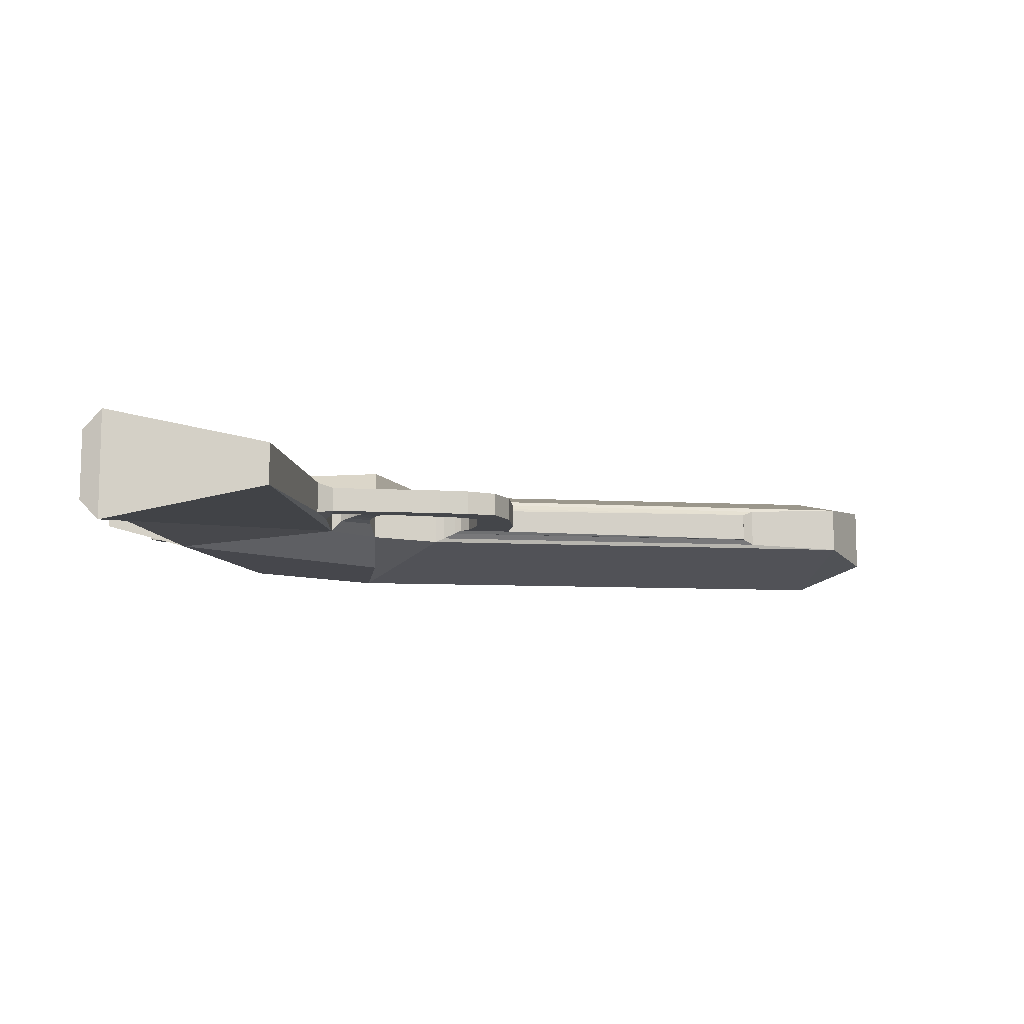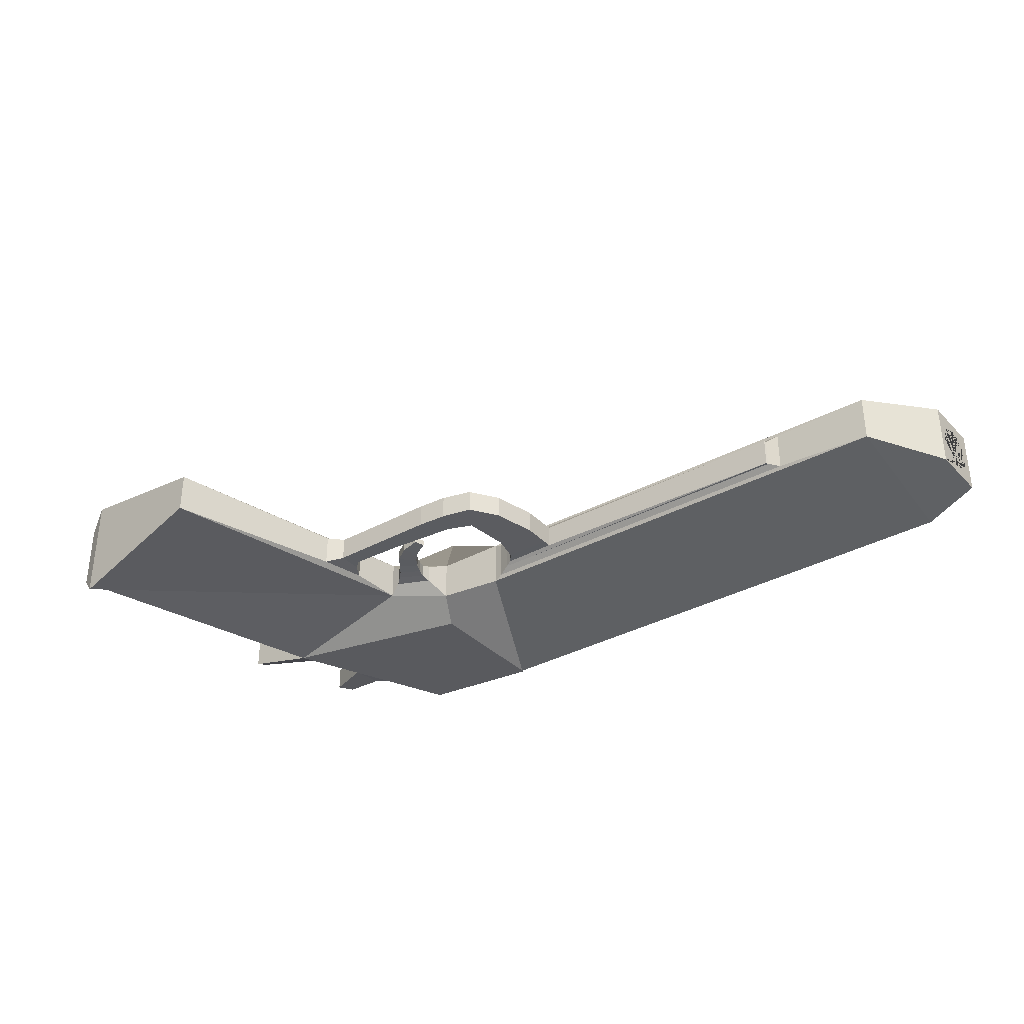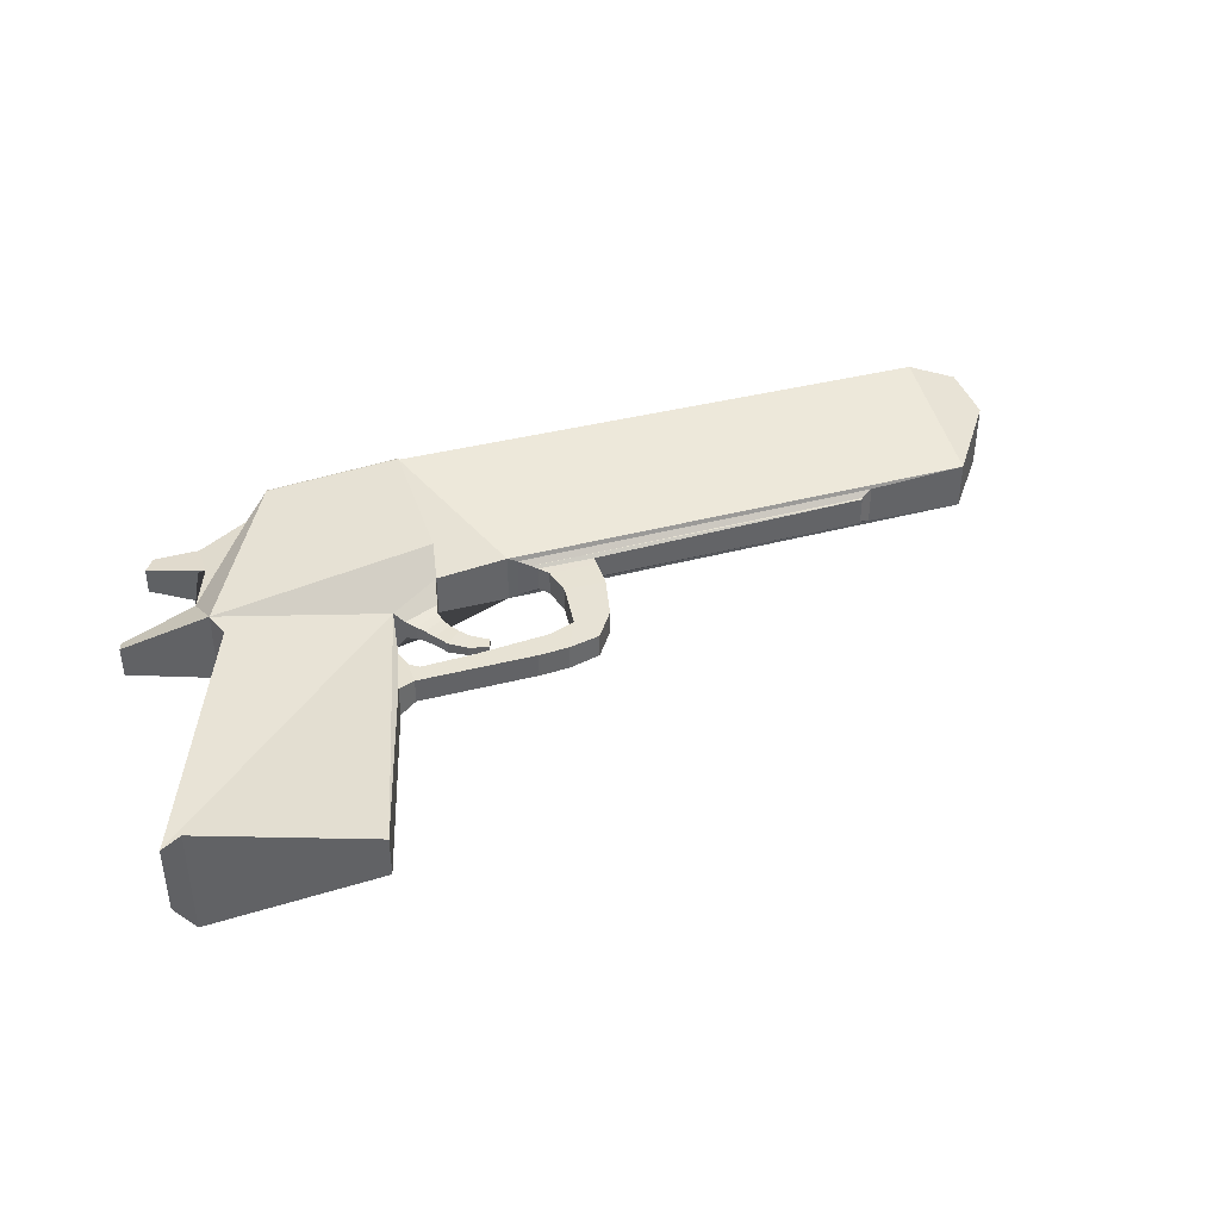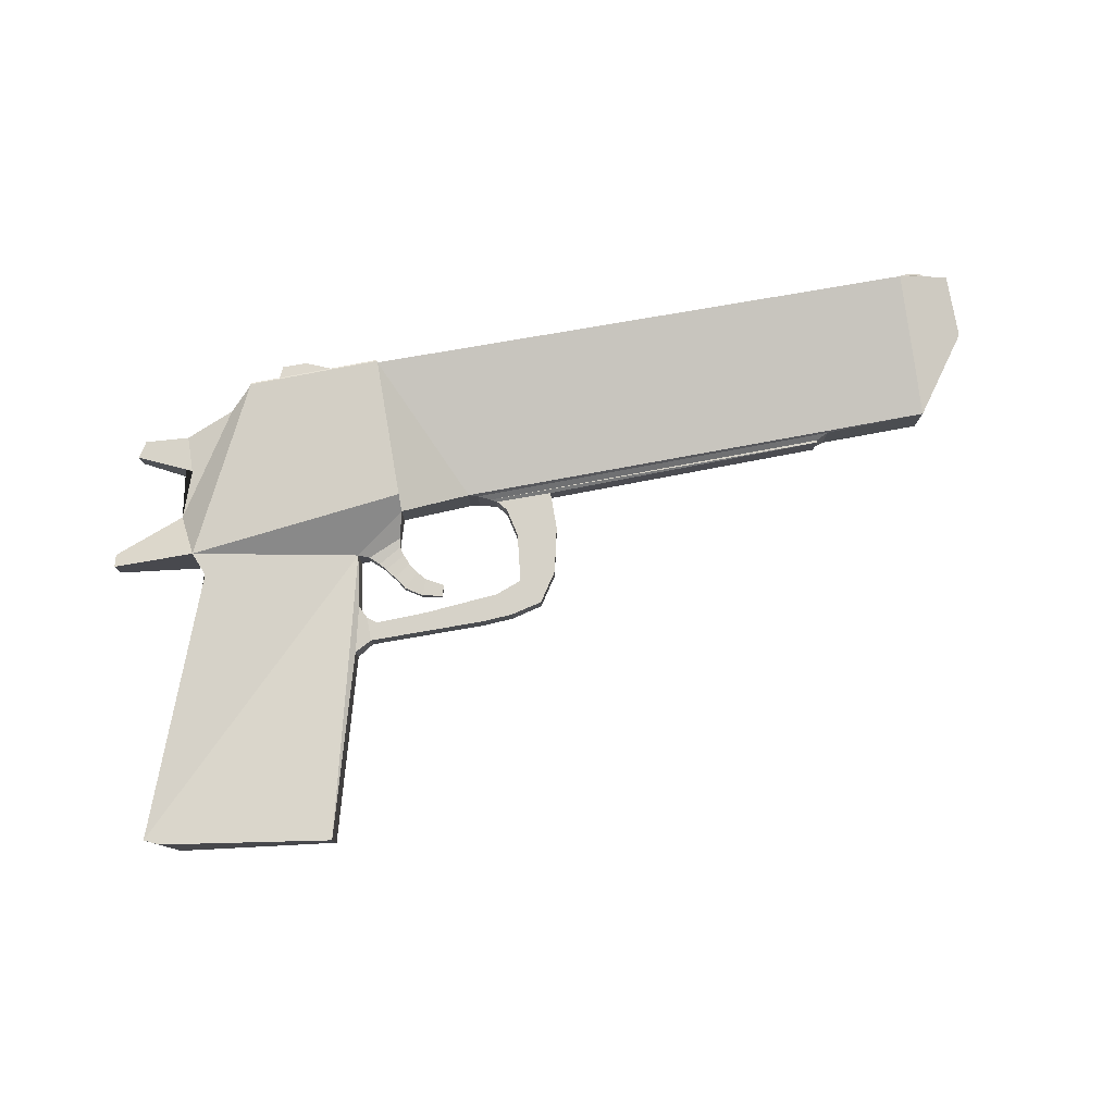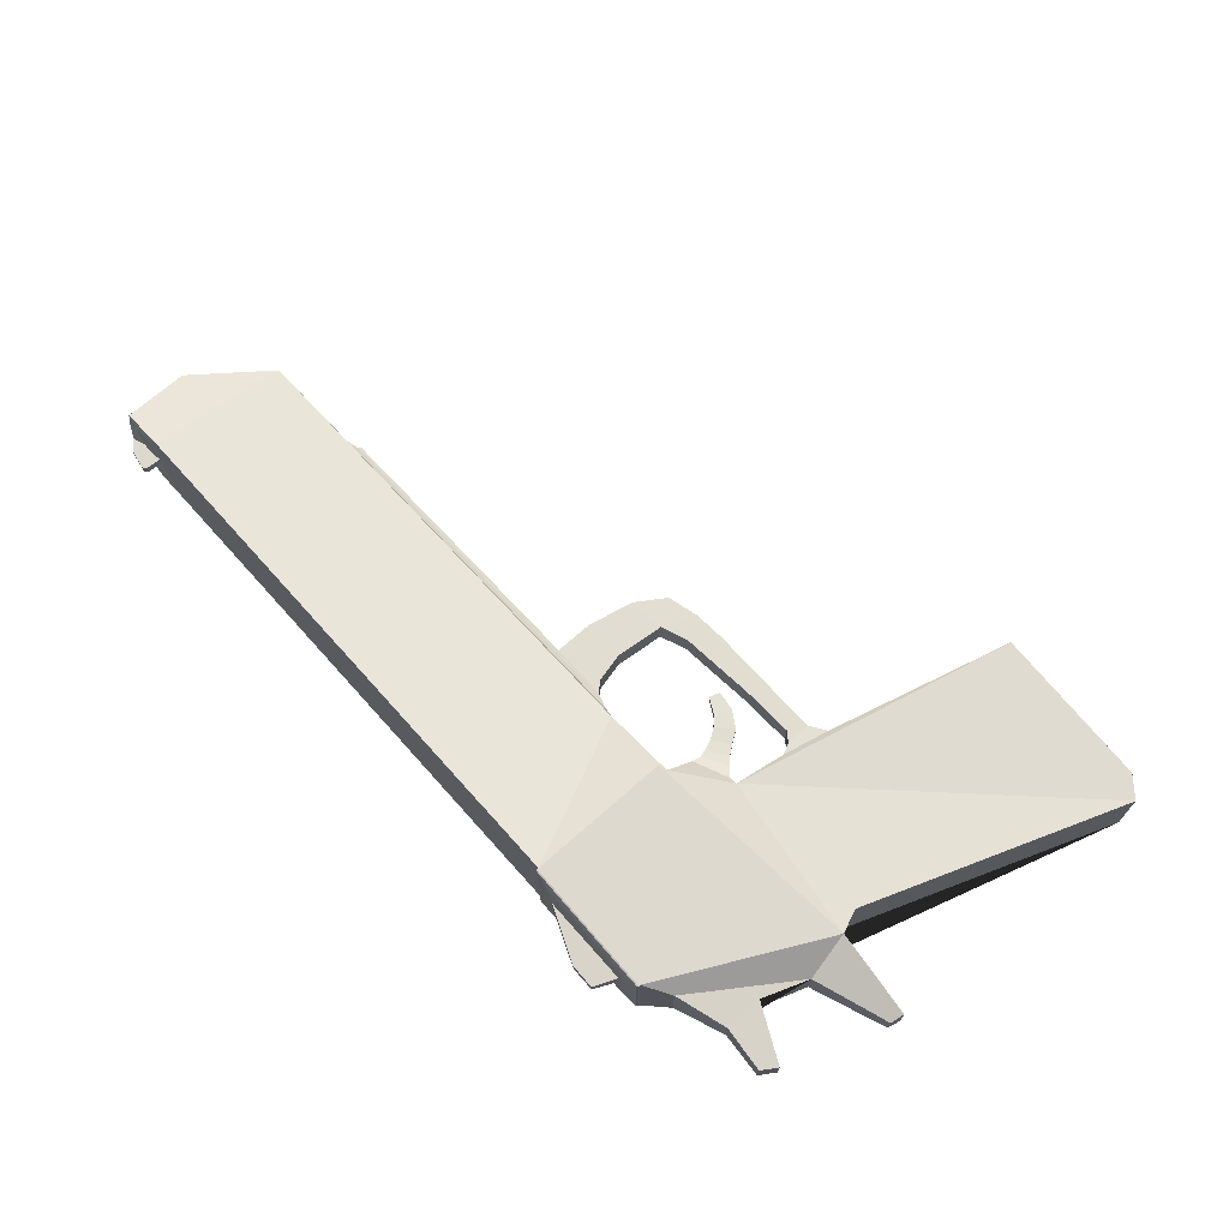
<metadata>
{"format":"obj","ext":"obj","renderer":"f3d","projection":"perspective","resolution":1024,"background":"white","views":[{"elev":-9.6,"azim":-7.5,"up":"+Z"},{"elev":-34.3,"azim":36.7,"up":"+Z"},{"elev":39.9,"azim":-17.6,"up":"+Z"},{"elev":78.3,"azim":-9.8,"up":"+Z"},{"elev":68.7,"azim":-131.7,"up":"+Z"}]}
</metadata>
<code>
o Gun
v 0.9247 0.2024 -0.04723
v 0.9247 0.2024 -0.03153
v -0.1839 0.167 -0.1476
v -0.1839 -0.1111 -0.1476
v -0.1839 0.167 0.06888
v -0.1839 -0.1111 0.06888
v 0.985 0.1779 -0.04831
v 1 0.03559 -0.1041
v 0.985 0.1779 -0.03045
v 1 0.03559 0.02531
v -0.1863 -0.1308 -0.08061
v -0.1863 -0.1308 0.001849
v -0.3013 -0.3081 -0.07094
v -0.3013 -0.3081 -0.007821
v -0.7813 -0.7008 -0.1079
v -0.7813 -0.7008 0.02914
v -0.3223 -0.3986 -0.07094
v -0.3223 -0.3986 -0.007821
v -0.5925 -0.1992 -0.1079
v -0.5925 -0.1992 0.02914
v -0.447 0.1683 0.04884
v -0.447 0.1683 -0.1276
v -0.6269 -0.06572 -0.07332
v -0.6269 -0.06572 -0.005438
v -0.4944 0.1323 0.01454
v -0.4944 0.1323 -0.0933
v -0.7001 0.07658 -0.06437
v -0.5937 0.02531 -0.07954
v -0.5937 0.02531 0.000778
v -0.7001 0.07658 -0.01439
v -0.5931 0.09855 -0.007358
v -0.6804 0.1066 -0.01439
v -0.6804 0.1066 -0.06437
v -0.5931 0.09855 -0.0714
v -0.6109 -0.1531 -0.1132
v -0.6109 -0.1531 0.03448
v -0.7438 -0.718 -0.1476
v -0.7438 -0.718 0.06888
v -0.7764 -0.143 -0.07004
v -0.7764 -0.143 -0.008723
v -0.7715 -0.1171 -0.0616
v -0.7715 -0.1171 -0.01716
v -0.6109 -0.1531 -0.03938
v -0.5925 -0.1992 -0.03938
v 0.8965 -0.1111 0.007659
v 0.8965 -0.1111 -0.08642
v -0.04676 -0.1225 0.008914
v -0.04676 -0.1225 -0.08768
v 0.02482 -0.1601 -0.01475
v 0.6984 -0.1154 -0.0784
v 0.6984 -0.1154 -0.000362
v 0.02482 -0.1601 -0.06401
v -0.028 -0.1262 -0.07959
v 0.1184 -0.1581 -0.06293
v 0.1184 -0.1581 -0.01583
v -0.028 -0.1262 0.000832
v 0.6749 -0.1249 -0.01043
v 0.6749 -0.1249 -0.06833
v -0.004455 -0.135 -0.06945
v -0.004455 -0.135 -0.009315
v 0.1184 -0.1403 -0.06293
v 0.6735 -0.1294 -0.06833
v 0.6735 -0.1294 -0.01043
v 0.1184 -0.1403 -0.01583
v 0.008166 -0.1403 -0.06401
v 0.008166 -0.1403 -0.01475
v 0.1184 -0.2144 -0.06293
v 0.03774 -0.2154 -0.06401
v 0.1184 -0.2144 -0.01583
v 0.03774 -0.2154 -0.01475
v 0.09898 -0.303 -0.06293
v 0.02757 -0.3095 -0.06401
v 0.09898 -0.303 -0.01583
v 0.02757 -0.3095 -0.01475
v 0.06123 -0.36 -0.06293
v -0.00058 -0.3752 -0.06401
v 0.06123 -0.36 -0.01583
v -0.00058 -0.3752 -0.01475
v -0.02388 -0.3291 -0.06401
v -0.02388 -0.3291 -0.01475
v -0.06103 -0.3792 -0.06401
v -0.06103 -0.3792 -0.01475
v -0.1696 -0.3418 -0.06401
v -0.1696 -0.3418 -0.01475
v -0.2393 -0.3792 -0.06401
v -0.2393 -0.3792 -0.01475
v -0.2711 -0.3453 -0.06401
v -0.2711 -0.3453 -0.01475
v -0.2737 -0.3792 -0.06401
v -0.2737 -0.3792 -0.01475
v -0.2895 -0.3315 -0.06401
v -0.2895 -0.3315 -0.01475
v -0.2888 -0.3792 -0.06401
v -0.2888 -0.3792 -0.01475
v -0.2864 -0.206 -0.08061
v -0.2864 -0.206 0.001849
v -0.4226 -0.7609 -0.08061
v -0.4226 -0.7609 0.001849
v -0.1991 -0.1805 -0.05826
v -0.1991 -0.1805 -0.02049
v -0.266 -0.2096 -0.05826
v -0.266 -0.2096 -0.02049
v 0.8965 0.167 -0.1476
v 0.8965 0.167 0.06888
v 0.996 0.1687 -0.08648
v 0.996 0.1687 0.007717
v 0.971 0.1692 0.02175
v 0.933 0.1705 0.04605
v 0.933 0.1705 -0.1248
v 0.971 0.1692 -0.1005
v 0.9606 0.1699 -0.02837
v 0.9433 0.1706 -0.02928
v 0.9433 0.1706 -0.0479
v 0.9606 0.1699 -0.04881
v 0.9172 0.1672 -0.04674
v 0.9172 0.1672 -0.03202
v 0.9191 0.1967 -0.04723
v 0.9191 0.1967 -0.03153
v 1 0.1629 -0.1041
v 1 0.1629 0.02531
v 0.9621 0.1959 -0.04886
v 0.9621 0.1959 -0.0299
v -0.1865 0.1728 -0.1463
v -0.1839 0.1701 -0.1476
v -0.447 0.1715 -0.1276
v -0.4444 0.1741 -0.1266
v -0.1865 0.1728 0.06752
v -0.1839 0.1701 0.06888
v -0.447 0.1715 0.04884
v -0.4444 0.1741 0.04788
v -0.3826 0.2227 -0.02966
v -0.4137 0.1776 0.03774
v -0.3341 0.2219 -0.02793
v -0.2177 0.1765 0.04216
v -0.3341 0.2219 -0.05083
v -0.2177 0.1765 -0.1209
v -0.3826 0.2227 -0.0491
v -0.4137 0.1776 -0.1165
v -0.4028 0.1781 -0.02334
v -0.4028 0.1781 -0.05543
v -0.2271 0.1773 -0.02292
v -0.2271 0.1773 -0.05584
v 0.9837 0.1425 -0.03969
v 1 0.145 -0.03949
v 0.9837 0.1416 -0.04794
v 0.9837 0.06979 -0.06706
v 0.9837 0.1391 -0.05588
v 1 0.1415 -0.02224
v 0.9837 0.135 -0.0632
v 1 0.1441 -0.04829
v 0.9837 0.1296 -0.06961
v 0.9837 0.06475 -0.06115
v 0.9837 0.1229 -0.07487
v 0.9837 0.1271 -0.01193
v 0.9837 0.1153 -0.07879
v 1 0.05132 -0.03949
v 0.9837 0.107 -0.08119
v 0.9837 0.06101 -0.05441
v 0.9837 0.09846 -0.08201
v 1 0.1441 -0.0307
v 0.9837 0.08987 -0.08119
v 1 0.1415 -0.05674
v 0.9837 0.08162 -0.07879
v 0.9837 0.1321 -0.01784
v 0.9837 0.07401 -0.07487
v 1 0.05222 -0.0307
v 0.9837 0.06735 -0.06961
v 1 0.1372 -0.06454
v 0.9837 0.06187 -0.0632
v 0.9837 0.1359 -0.02458
v 0.9837 0.05781 -0.05588
v 0.9837 0.114 -0.00348
v 0.9837 0.0553 -0.04794
v 0.9837 0.0587 -0.0471
v 0.9837 0.05446 -0.03969
v 0.9837 0.139 -0.03949
v 0.9837 0.0553 -0.03143
v 1 0.05489 -0.02224
v 0.9837 0.05781 -0.02349
v 0.9837 0.05792 -0.03949
v 0.9837 0.06187 -0.01617
v 0.9837 0.08294 -0.00348
v 0.9837 0.06735 -0.00976
v 1 0.1313 -0.07137
v 0.9837 0.07401 -0.004497
v 0.9837 0.1382 -0.0471
v 0.9837 0.08162 -0.000586
v 0.9837 0.1382 -0.03189
v 0.9837 0.08987 0.001823
v 0.9837 0.1359 -0.05441
v 0.9837 0.09846 0.002636
v 1 0.05922 -0.01445
v 0.9837 0.107 0.001823
v 0.9837 0.0587 -0.03189
v 0.9837 0.1153 -0.000586
v 1 0.1242 -0.07698
v 0.9837 0.1229 -0.004497
v 0.9837 0.1321 -0.06115
v 0.9837 0.1296 -0.00976
v 1 0.06504 -0.007615
v 0.9837 0.135 -0.01617
v 0.9837 0.121 -0.0719
v 0.9837 0.1391 -0.02349
v 0.9837 0.121 -0.007082
v 0.9837 0.1416 -0.03143
v 1 0.05222 -0.04829
v 1 0.05446 -0.03969
v 1 0.0553 -0.03143
v 1 0.05781 -0.02349
v 1 0.1296 -0.00976
v 1 0.1391 -0.02349
v 1 0.135 -0.01617
v 1 0.1416 -0.03143
v 1 0.06187 -0.01617
v 1 0.1425 -0.03969
v 1 0.1296 -0.06961
v 1 0.1229 -0.07487
v 1 0.07401 -0.07487
v 1 0.09846 -0.08201
v 1 0.08162 -0.07879
v 1 0.08987 -0.08119
v 1 0.107 -0.08119
v 1 0.1153 -0.07879
v 1 0.06735 -0.00976
v 1 0.1416 -0.04794
v 1 0.1391 -0.05588
v 1 0.135 -0.0632
v 1 0.07401 -0.004497
v 1 0.08162 -0.000586
v 1 0.08987 0.001823
v 1 0.09846 0.002636
v 1 0.107 0.001823
v 1 0.1229 -0.004497
v 1 0.1153 -0.000586
v 1 0.05781 -0.05588
v 1 0.06735 -0.06961
v 1 0.06187 -0.0632
v 1 0.0553 -0.04794
v 0.9837 0.1271 -0.06706
v 1 0.1161 -0.08114
v 1 0.118 -0.0802
v 0.9837 0.1064 -0.07772
v 0.9837 0.114 -0.07551
v 0.9837 0.06101 -0.02458
v 1 0.1372 -0.01445
v 1 0.07874 -0.08037
v 1 0.08025 -0.08114
v 1 0.07215 -0.002008
v 0.9837 0.06475 -0.01784
v 1 0.1073 -0.08371
v 1 0.09818 -0.08457
v 1 0.08025 0.002158
v 0.9837 0.1064 -0.001262
v 0.9837 0.06979 -0.01193
v 1 0.08904 -0.08371
v 0.9837 0.07593 -0.007082
v 1 0.08904 0.004723
v 1 0.1313 -0.007615
v 0.9837 0.09845 -0.07847
v 1 0.09818 0.005589
v 0.9837 0.09054 -0.001262
v 1 0.07215 -0.07698
v 1 0.1073 0.004723
v 0.9837 0.09845 -0.000513
v 1 0.06504 -0.07137
v 1 0.1161 0.002158
v 0.9837 0.07593 -0.0719
v 1 0.1242 -0.002008
v 1 0.05922 -0.06454
v 0.9837 0.09054 -0.07772
v 0.9837 0.08294 -0.07551
v 1 0.05489 -0.05674
v -0.2018 -0.1983 -0.02533
v -0.2488 -0.2255 -0.02533
v -0.2488 -0.2255 -0.05344
v -0.2018 -0.1983 -0.05344
v -0.1969 -0.2152 -0.0512
v -0.2365 -0.2381 -0.0512
v -0.2365 -0.2381 -0.02756
v -0.1969 -0.2152 -0.02756
v -0.1889 -0.2345 -0.04984
v -0.2223 -0.2573 -0.04984
v -0.2223 -0.2573 -0.02892
v -0.1889 -0.2345 -0.02892
v -0.1757 -0.2544 -0.04984
v -0.2045 -0.2828 -0.04984
v -0.2045 -0.2828 -0.02892
v -0.1757 -0.2544 -0.02892
v -0.1611 -0.2705 -0.04831
v -0.1724 -0.3031 -0.04831
v -0.1724 -0.3031 -0.03045
v -0.1611 -0.2705 -0.03045
v -0.1265 -0.2891 -0.04504
v -0.1337 -0.3098 -0.04504
v -0.1337 -0.3098 -0.03372
v -0.1265 -0.2891 -0.03372
f 103 3 5 104
f 6 12 47 5
f 12 6 36 96
f 104 45 10 120
f 4 3 48 11
f 46 103 119 8
f 45 46 8 10
f 1 2 122 121
f 11 48 47 12
f 50 53 48 46
f 22 21 129 125
f 28 34 26 23
f 20 44 19 15 16
f 3 4 35 22
f 6 5 21 36
f 12 96 102 100
f 37 97 98 38
f 35 95 15 19
f 16 38 98 96
f 3 103 46 48
f 5 47 45 104
f 35 43 36 40 39
f 25 24 36 21
f 23 26 22 35
f 26 25 21 22
f 30 32 33 27
f 34 31 25 26
f 31 29 24 25
f 28 29 30 27
f 29 31 32 30
f 34 28 27 33
f 31 34 33 32
f 29 28 23 24
f 19 44 20 36 43 35
f 16 15 37 38
f 42 41 39 40
f 24 23 41 42
f 23 35 39 41
f 36 24 42 40
f 20 16 96 36
f 95 97 37 15
f 4 11 95 35
f 56 51 45 47
f 53 56 47 48
f 51 50 46 45
f 52 54 67 68
f 64 66 49 55
f 64 61 62 63
f 65 61 54 52
f 66 65 52 49
f 61 64 55 54
f 69 70 74 73
f 49 52 68 70
f 54 55 69 67
f 55 49 70 69
f 74 72 79 80
f 67 69 73 71
f 70 68 72 74
f 68 67 71 72
f 77 78 76 75
f 72 71 75 76
f 73 74 78 77
f 71 73 77 75
f 82 80 84 86
f 78 74 80 82
f 72 76 81 79
f 76 78 82 81
f 83 85 89 87
f 81 82 86 85
f 79 81 85 83
f 80 79 83 84
f 90 88 92 94
f 84 83 87 88
f 86 84 88 90
f 85 86 90 89
f 89 90 94 93
f 87 89 93 91
f 88 87 91 92
f 14 13 95 96
f 17 18 98 97
f 13 17 97 95
f 18 14 96 98
f 17 93 94 18
f 17 13 91 93
f 13 14 92 91
f 18 94 92 14
f 95 11 99 101
f 11 12 100 99
f 96 95 101 102
f 102 101 275 274
f 101 99 276 275
f 7 9 106 105
f 104 120 107 108
f 111 112 108 107
f 113 114 110 109
f 1 121 114 113
f 119 103 109 110
f 122 2 112 111
f 118 117 115 116
f 103 104 116 115
f 2 1 117 118
f 105 106 120 119
f 9 7 121 122
f 121 7 114
f 122 111 9
f 110 105 119
f 107 120 106
f 1 113 115 117
f 2 118 116 112
f 112 116 104 108
f 113 109 103 115
f 114 7 105 110
f 106 9 111 107
f 5 3 124 128
f 127 123 136 134
f 3 22 125 124
f 21 5 128 129
f 124 125 126 123
f 128 124 123 127
f 130 126 125 129
f 129 128 127 130
f 133 135 137 131
f 123 126 138 136
f 126 130 132 138
f 139 140 138 132
f 141 139 132 134
f 142 141 134 136
f 140 142 136 138
f 130 127 134 132
f 131 137 140 139
f 133 131 139 141
f 135 133 141 142
f 137 135 142 140
f 62 59 58
f 57 60 63
f 56 53 59 60
f 51 56 60 57
f 57 58 50 51
f 58 59 53 50
f 65 66 60 59
f 61 65 59 62
f 66 64 63 60
f 63 62 58 57
f 143 145 225 215
f 145 147 226 225
f 147 149 227 226
f 149 151 216 227
f 151 153 217 216
f 153 155 223 217
f 155 157 222 223
f 157 159 219 222
f 159 161 221 219
f 161 163 220 221
f 163 165 218 220
f 165 167 236 218
f 167 169 237 236
f 169 171 235 237
f 171 173 238 235
f 173 175 207 238
f 175 177 208 207
f 177 179 209 208
f 179 181 214 209
f 181 183 224 214
f 183 185 228 224
f 185 187 229 228
f 187 189 230 229
f 189 191 231 230
f 191 193 232 231
f 193 195 234 232
f 195 197 233 234
f 197 199 210 233
f 199 201 212 210
f 201 203 211 212
f 203 205 213 211
f 205 143 215 213
f 247 246 8 119 241 240 250 251 255
f 250 240 241 223 222 219 221 220 246 247 255 251
f 241 119 120 10 8 246 262 265 269 272 206 156 166 178 192 200 248 252 257 260 263 266 268 258 245 148 160 144 150 162 168 184 196
f 220 218 236 237 235 238 207 208 209 214 224 228 229 230 231 232 234 233 210 212 211 213 215 225 226 227 216 217 223 241 196 184 168 162 150 144 160 148 245 258 268 266 263 260 257 252 248 200 192 178 166 156 206 272 269 265 262 246
f 172 253 264 261 182 256 254 249 244 194 180 174 158 152 146 267 271 270 259 242 243 202 239 198 190 186 176 188 170 164 154 204
f 176 143 205 203 201 199 197 195 193 191 189 187 185 183 181 179 177 175 180 194 244 249 254 256 182 261 264 253 172 204 154 164 170 188
f 175 173 171 169 167 165 163 161 159 157 155 153 151 149 147 145 143 176 186 190 198 239 202 243 242 259 270 271 267 146 152 158 174 180
f 100 102 274 273
f 99 100 273 276
f 274 275 278 279
f 277 280 284 281
f 275 276 277 278
f 276 273 280 277
f 273 274 279 280
f 284 283 287 288
f 280 279 283 284
f 279 278 282 283
f 278 277 281 282
f 287 286 290 291
f 283 282 286 287
f 282 281 285 286
f 281 284 288 285
f 289 292 296 293
f 286 285 289 290
f 285 288 292 289
f 288 287 291 292
f 293 296 295 294
f 292 291 295 296
f 291 290 294 295
f 290 289 293 294

</code>
